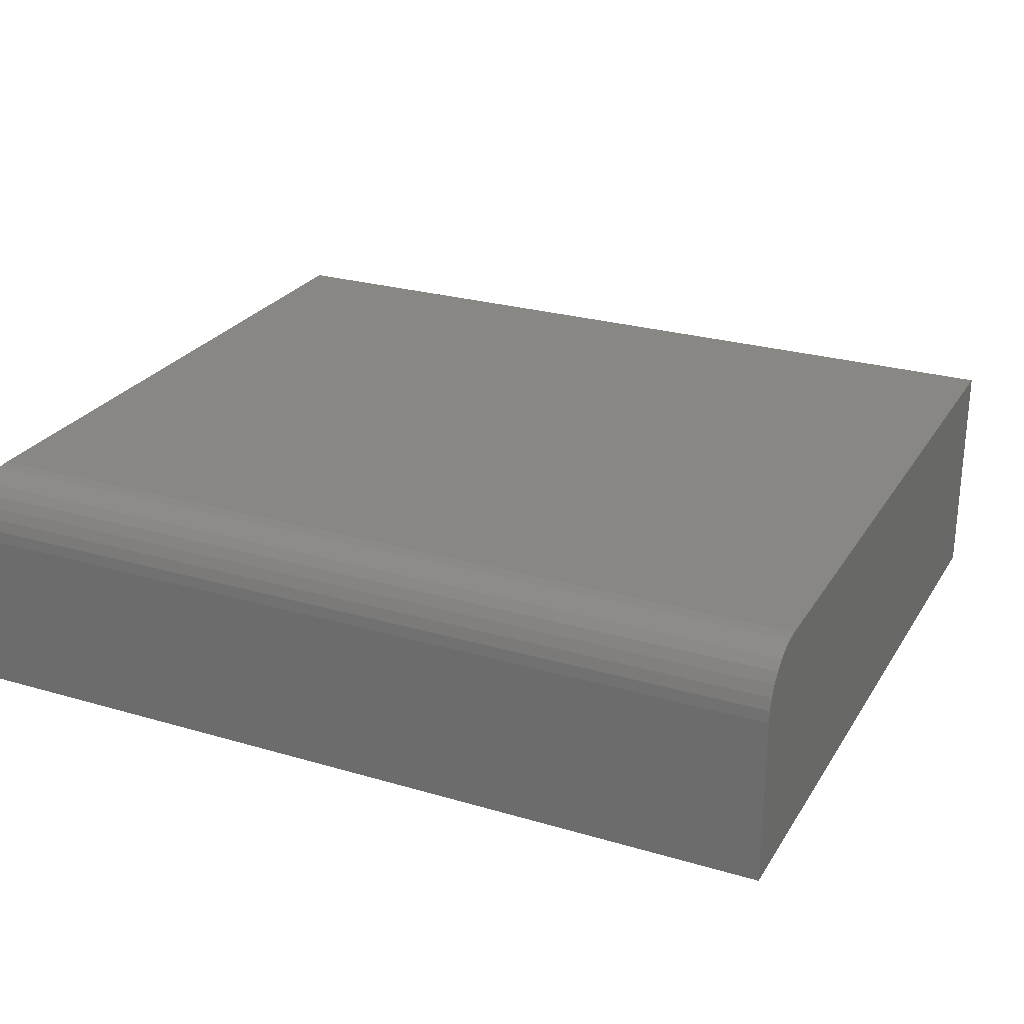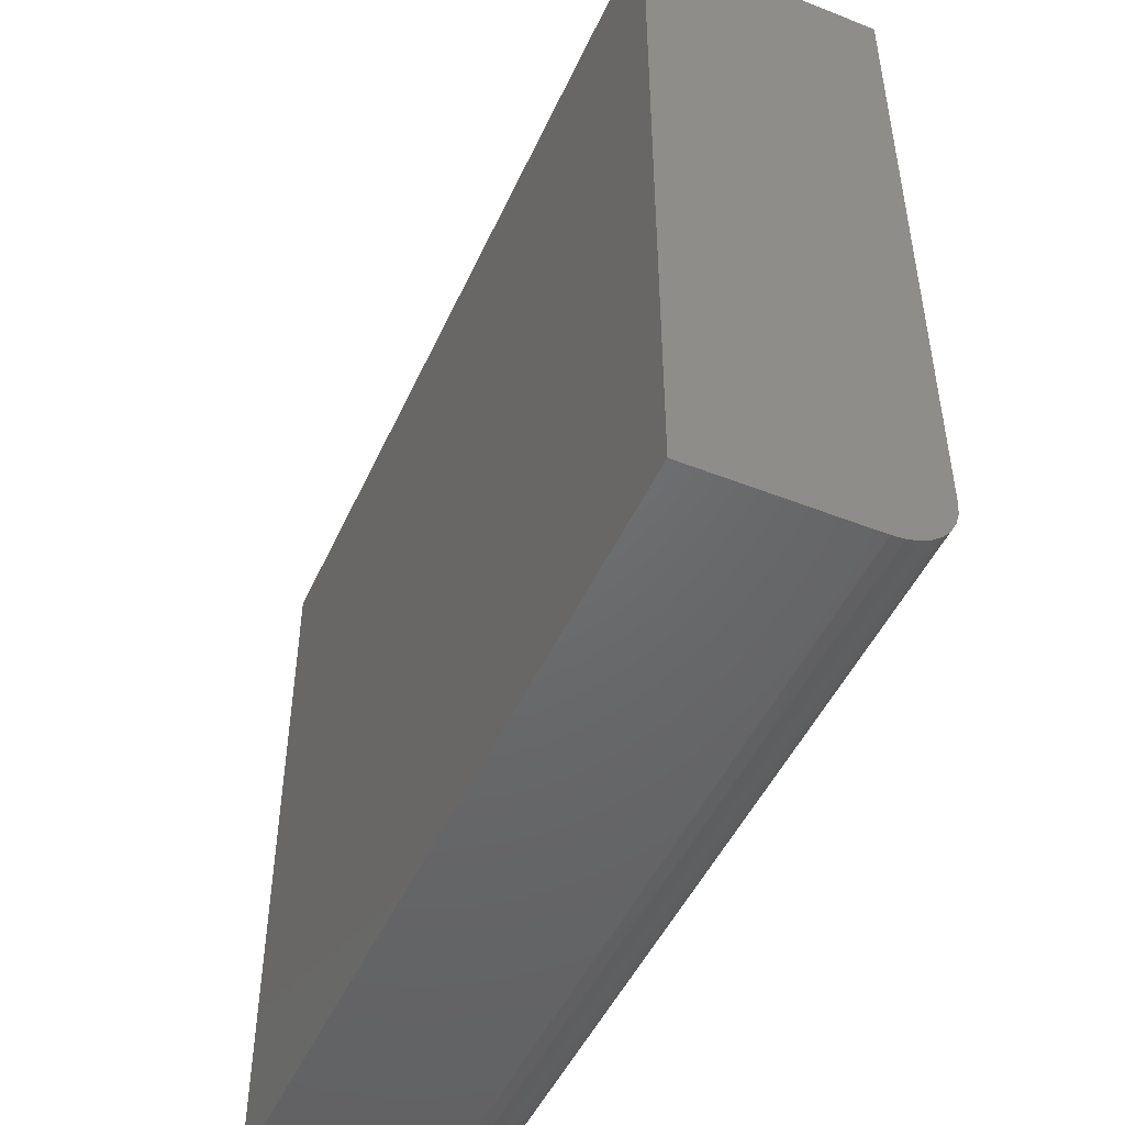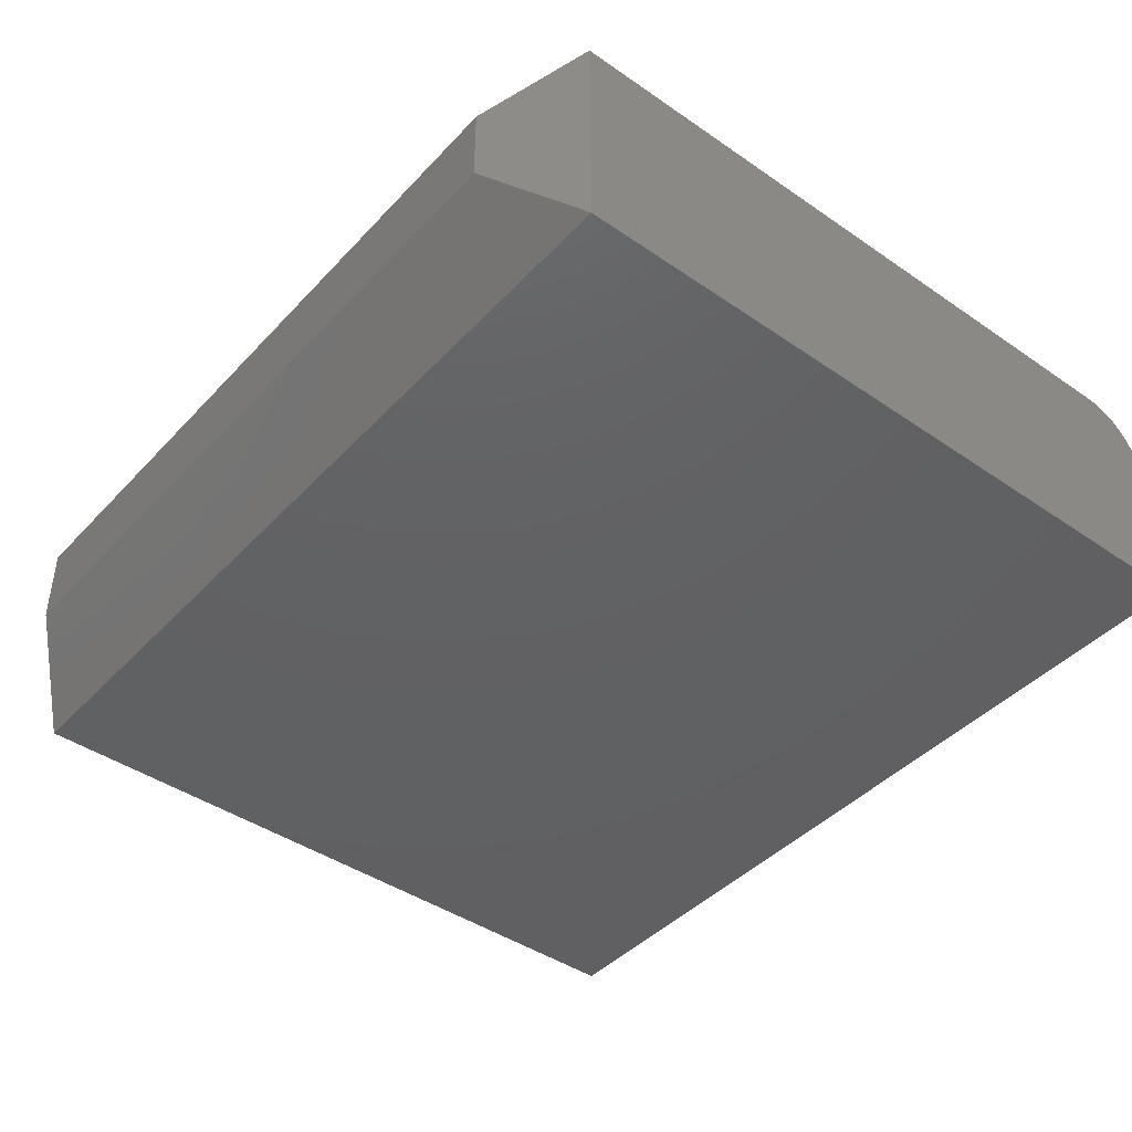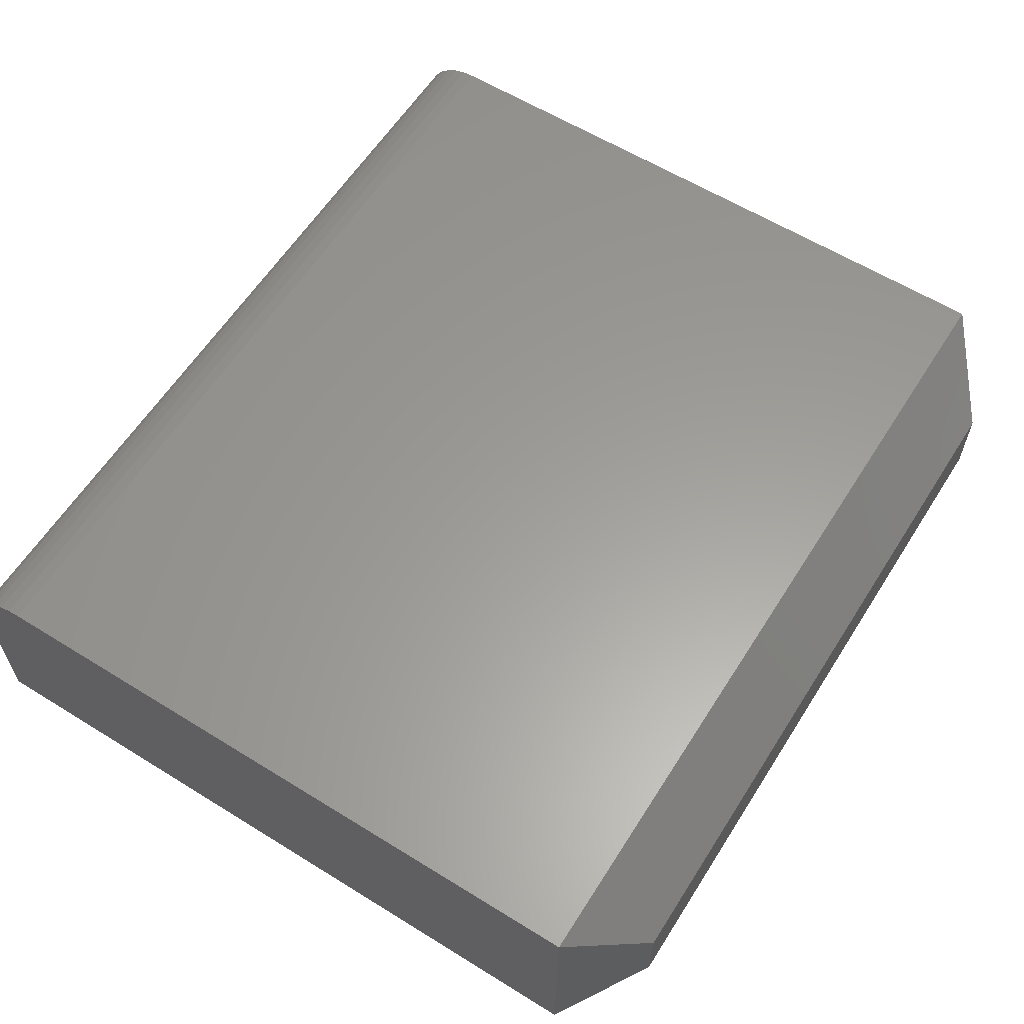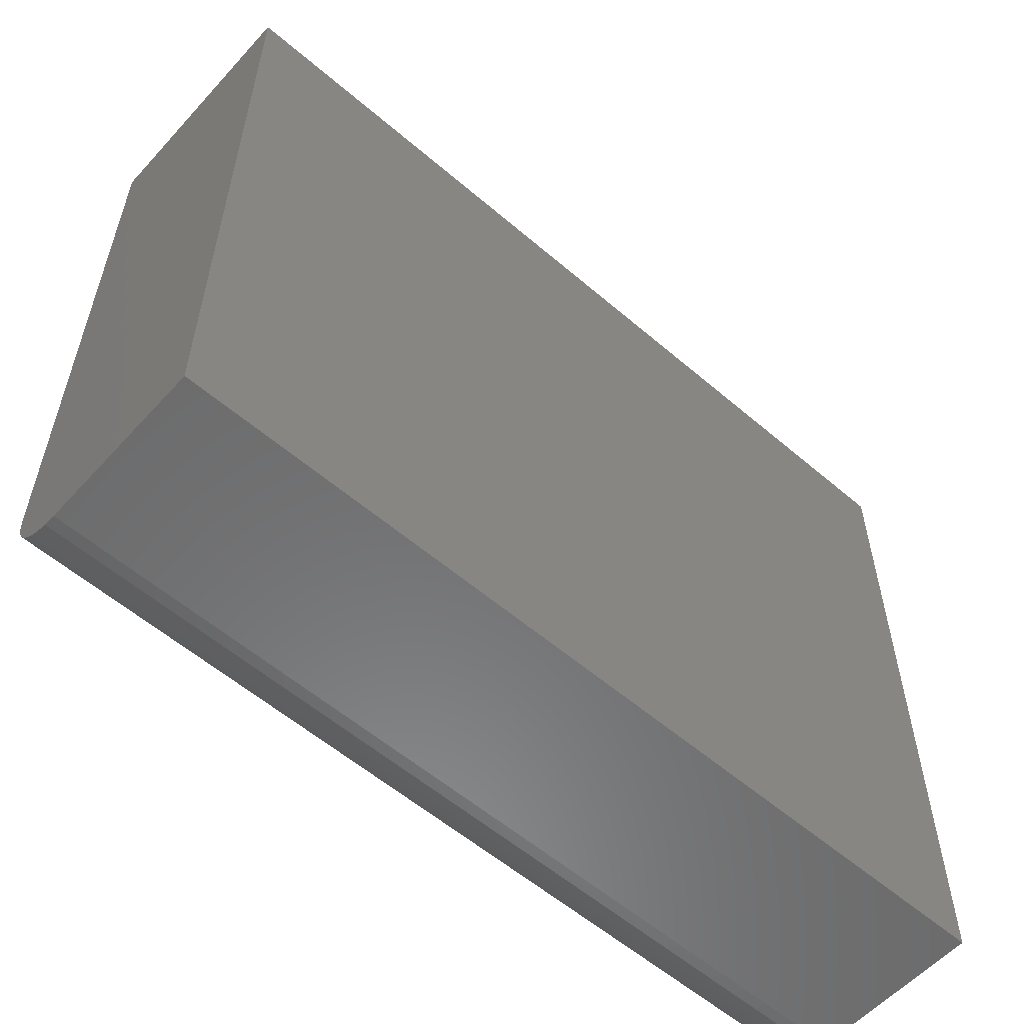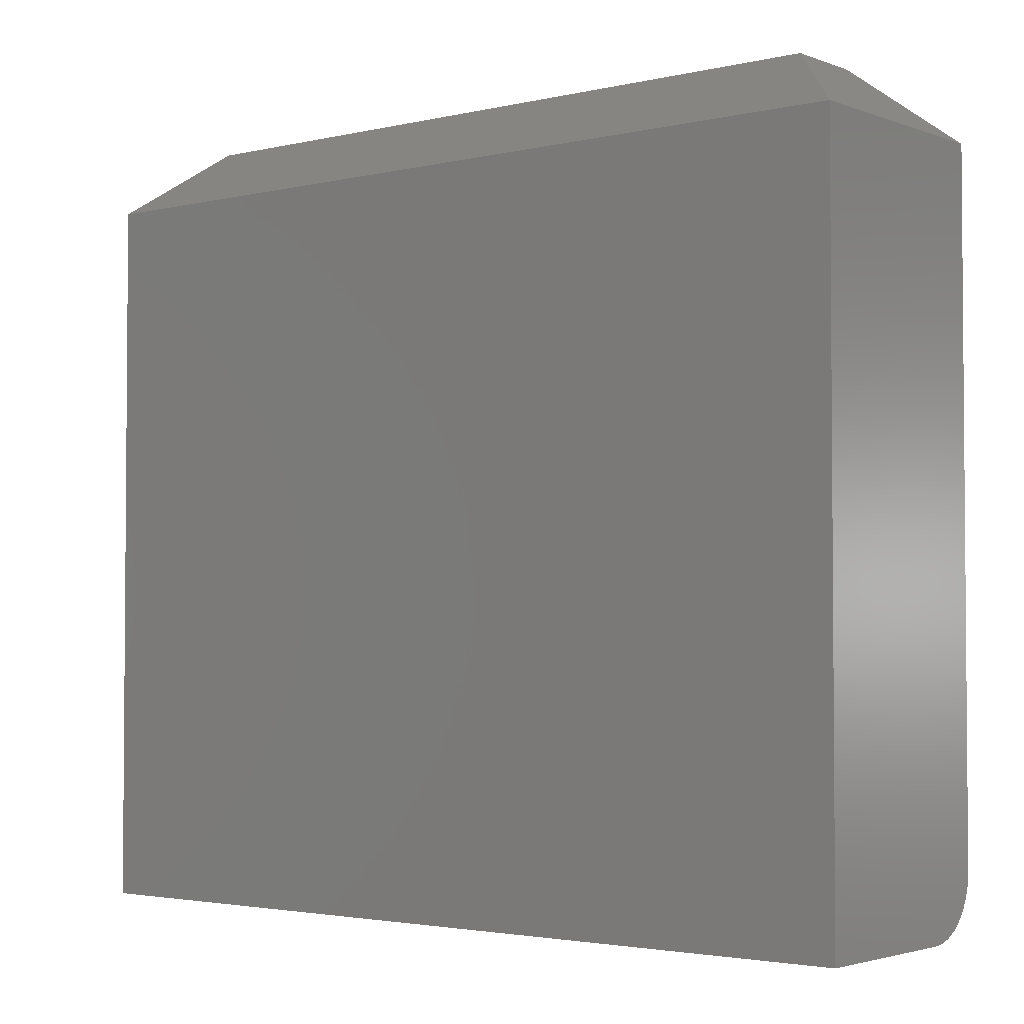
<metadata>
{"format":"stl","ext":"stl","renderer":"f3d","projection":"perspective","resolution":1024,"background":"white","views":[{"elev":25.8,"azim":-154.9,"up":"+Y"},{"elev":-48.3,"azim":66.2,"up":"+Z"},{"elev":-43.1,"azim":50.8,"up":"+Y"},{"elev":60.4,"azim":-57.7,"up":"+Y"},{"elev":-57.3,"azim":-41.7,"up":"+Z"},{"elev":-2.8,"azim":38.9,"up":"+Z"}]}
</metadata>
<code>
# stl→obj: 28 verts, 52 faces
v -0.6953 1.128e-17 -0.5469
v -0.6953 1.331e-16 0.5506
v 0.75 1.717e-16 -0.5469
v 0.75 2.936e-16 0.5506
v -0.6953 -0.3828 -0.6484
v -0.6953 -0.3828 0.5506
v -0.6953 -0.001951 -0.5667
v -0.6953 -0.007731 -0.5857
v -0.6953 -0.01712 -0.6033
v -0.6953 -0.02975 -0.6187
v -0.6953 -0.04514 -0.6313
v -0.6953 -0.0627 -0.6407
v -0.6953 -0.08175 -0.6465
v -0.6953 -0.1016 -0.6484
v 0.75 -0.1016 -0.6484
v 0.75 -0.08175 -0.6465
v 0.75 -0.3828 -0.6484
v 0.75 -0.3828 0.5506
v 0.75 -0.0627 -0.6407
v 0.75 -0.04514 -0.6313
v 0.75 -0.02975 -0.6187
v 0.75 -0.01712 -0.6033
v 0.75 -0.007731 -0.5857
v 0.75 -0.001951 -0.5667
v 0.625 -0.2578 0.66
v 0.625 -0.125 0.66
v -0.5703 -0.2578 0.66
v -0.5703 -0.125 0.66
f 1 2 3
f 3 2 4
f 5 6 2
f 5 2 1
f 5 1 7
f 5 7 8
f 5 8 9
f 5 9 10
f 5 10 11
f 5 11 12
f 5 12 13
f 5 13 14
f 15 16 17
f 3 4 18
f 3 18 17
f 3 17 16
f 3 16 19
f 3 19 20
f 3 20 21
f 3 21 22
f 3 22 23
f 3 23 24
f 5 14 17
f 17 14 15
f 1 3 7
f 7 3 24
f 7 24 8
f 8 24 23
f 8 23 9
f 9 23 22
f 9 22 10
f 10 22 21
f 10 21 11
f 11 21 20
f 11 20 12
f 12 20 19
f 12 19 13
f 13 19 16
f 13 16 14
f 14 16 15
f 5 17 6
f 6 17 18
f 25 26 27
f 27 26 28
f 18 4 25
f 25 4 26
f 2 28 4
f 4 28 26
f 2 6 28
f 28 6 27
f 6 18 27
f 27 18 25

</code>
